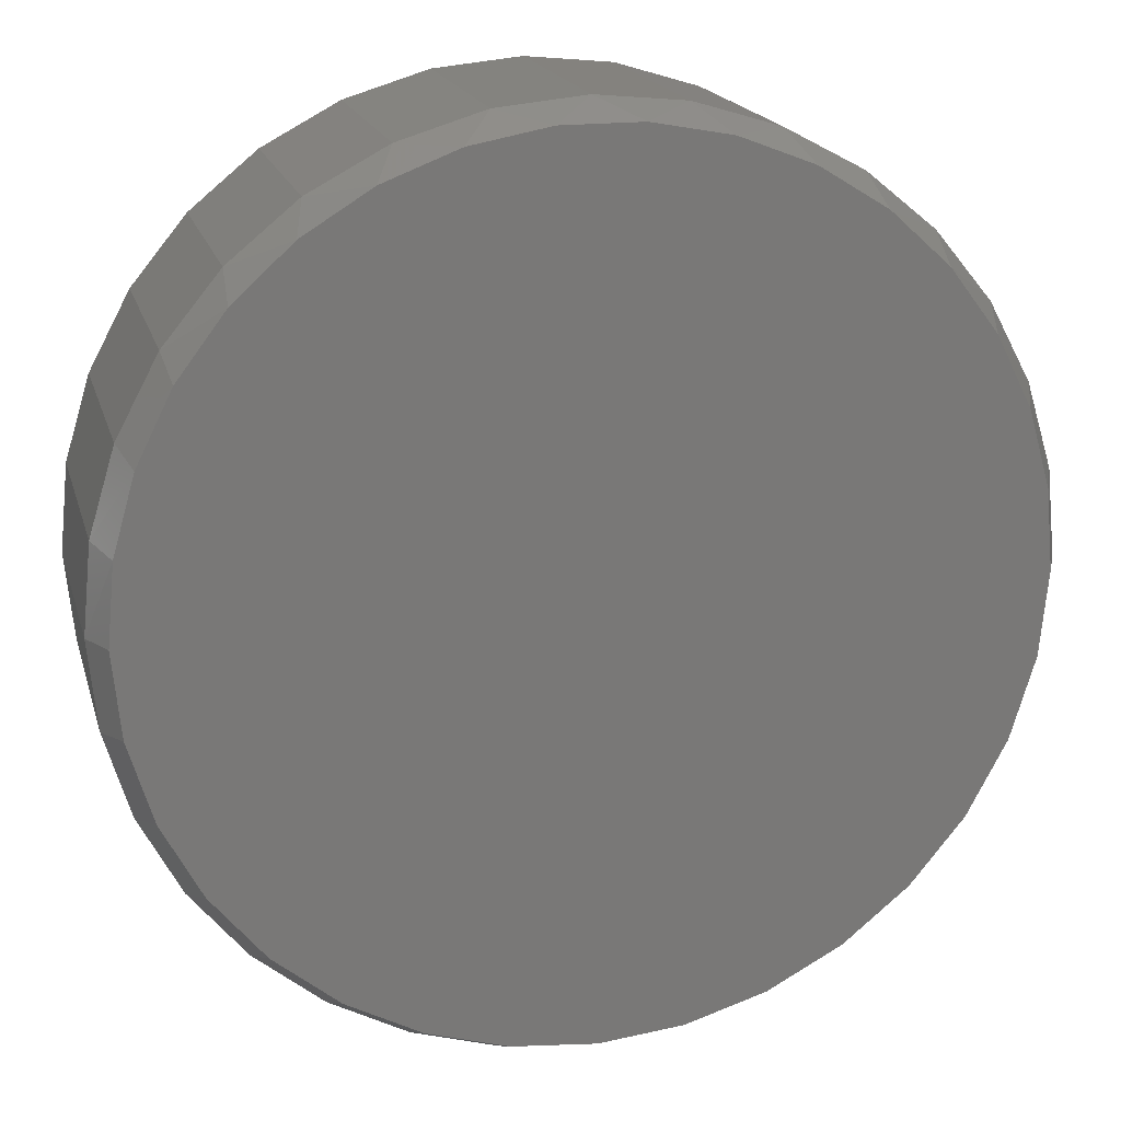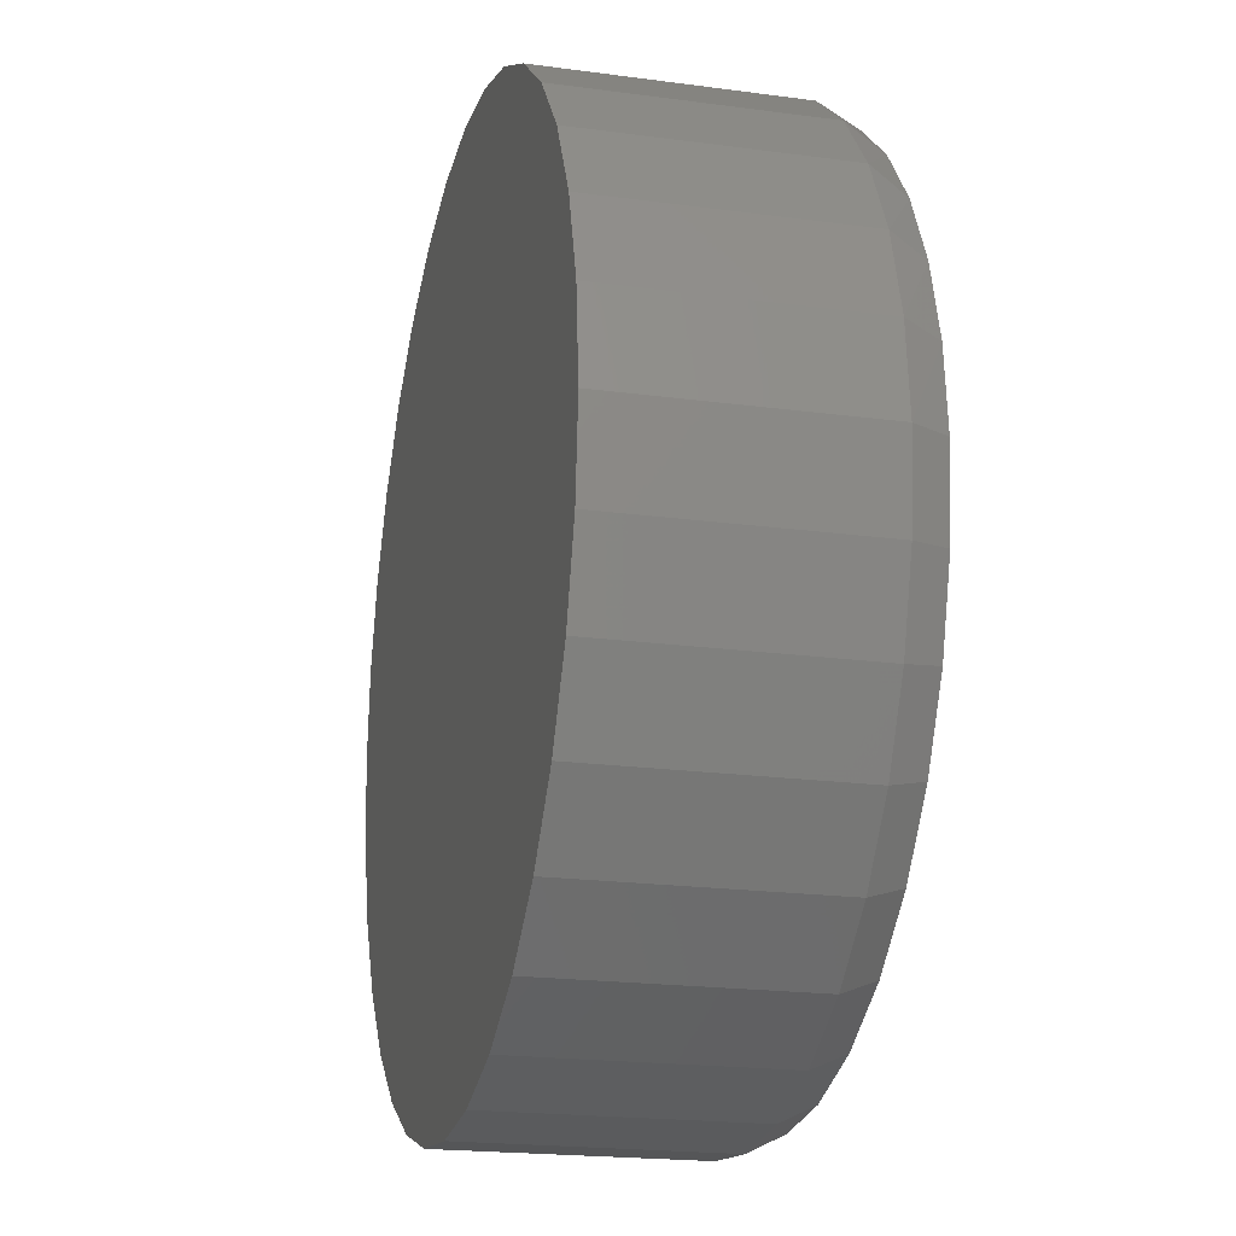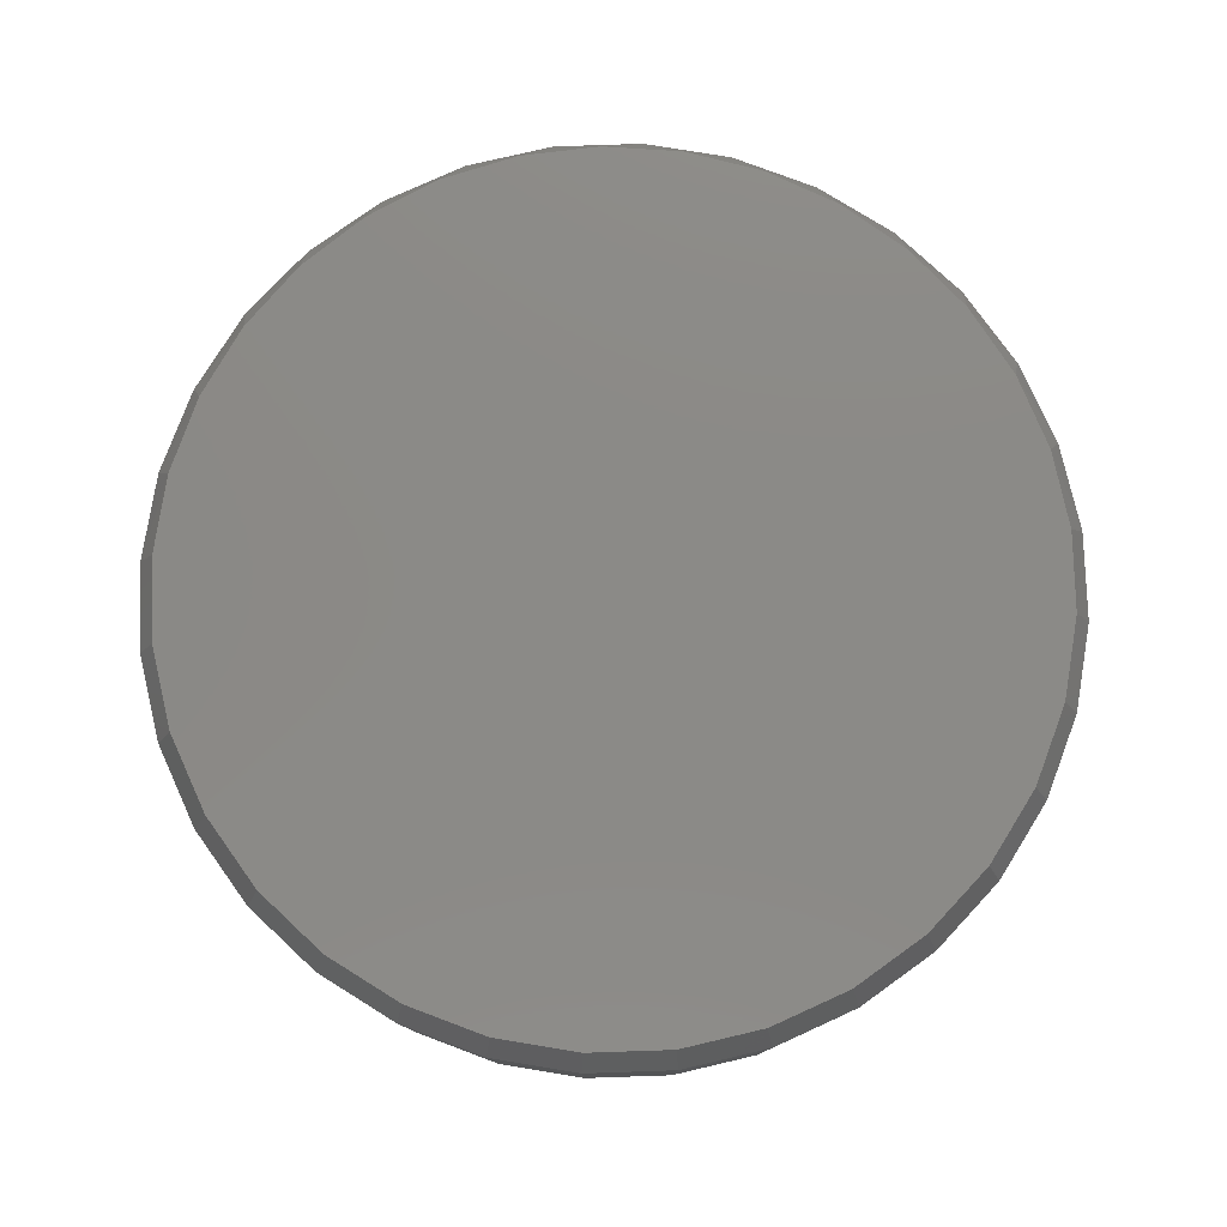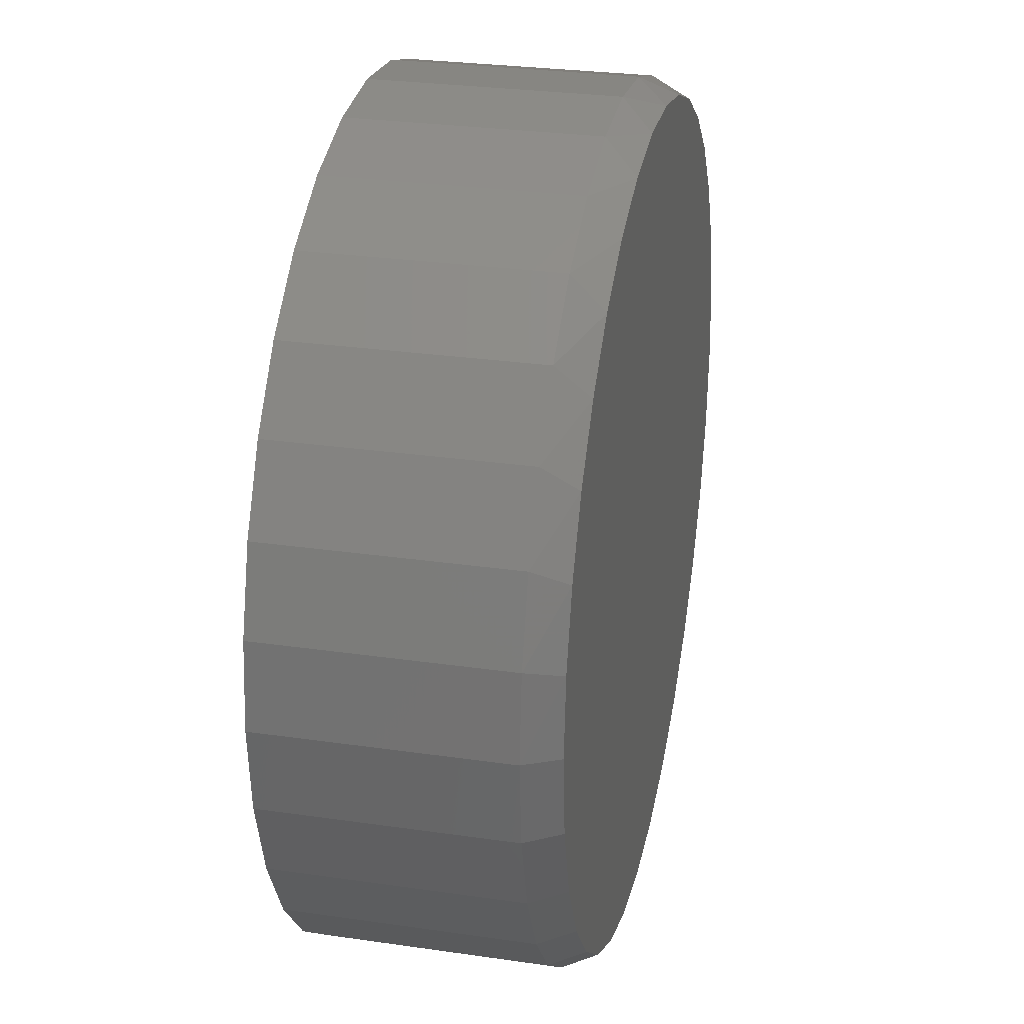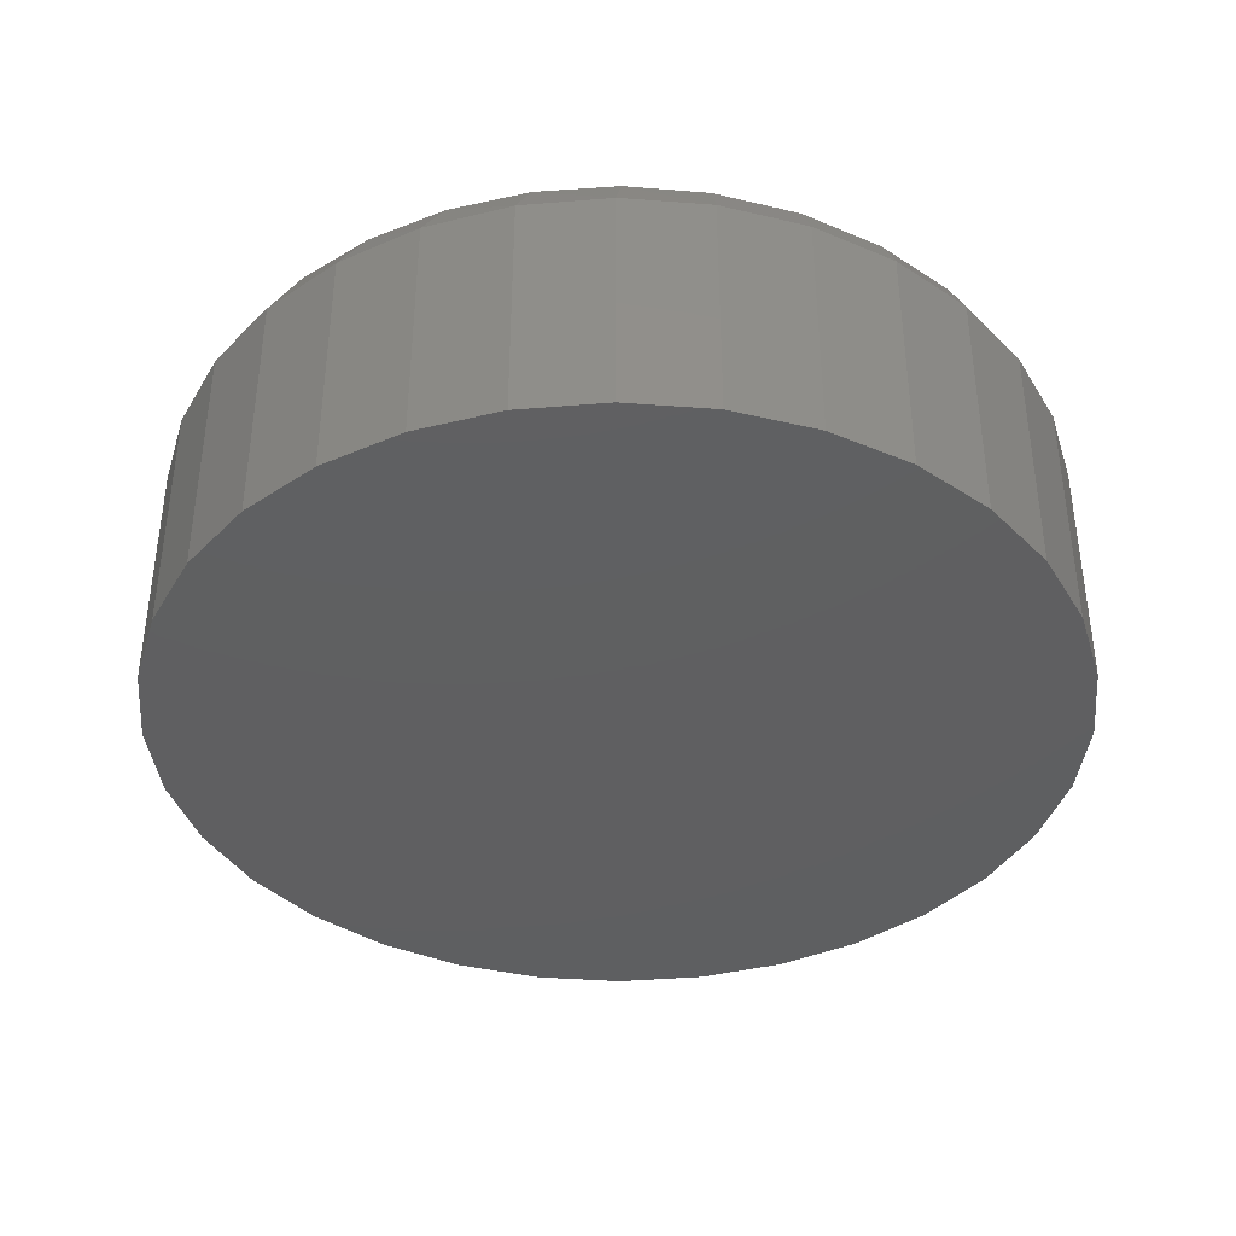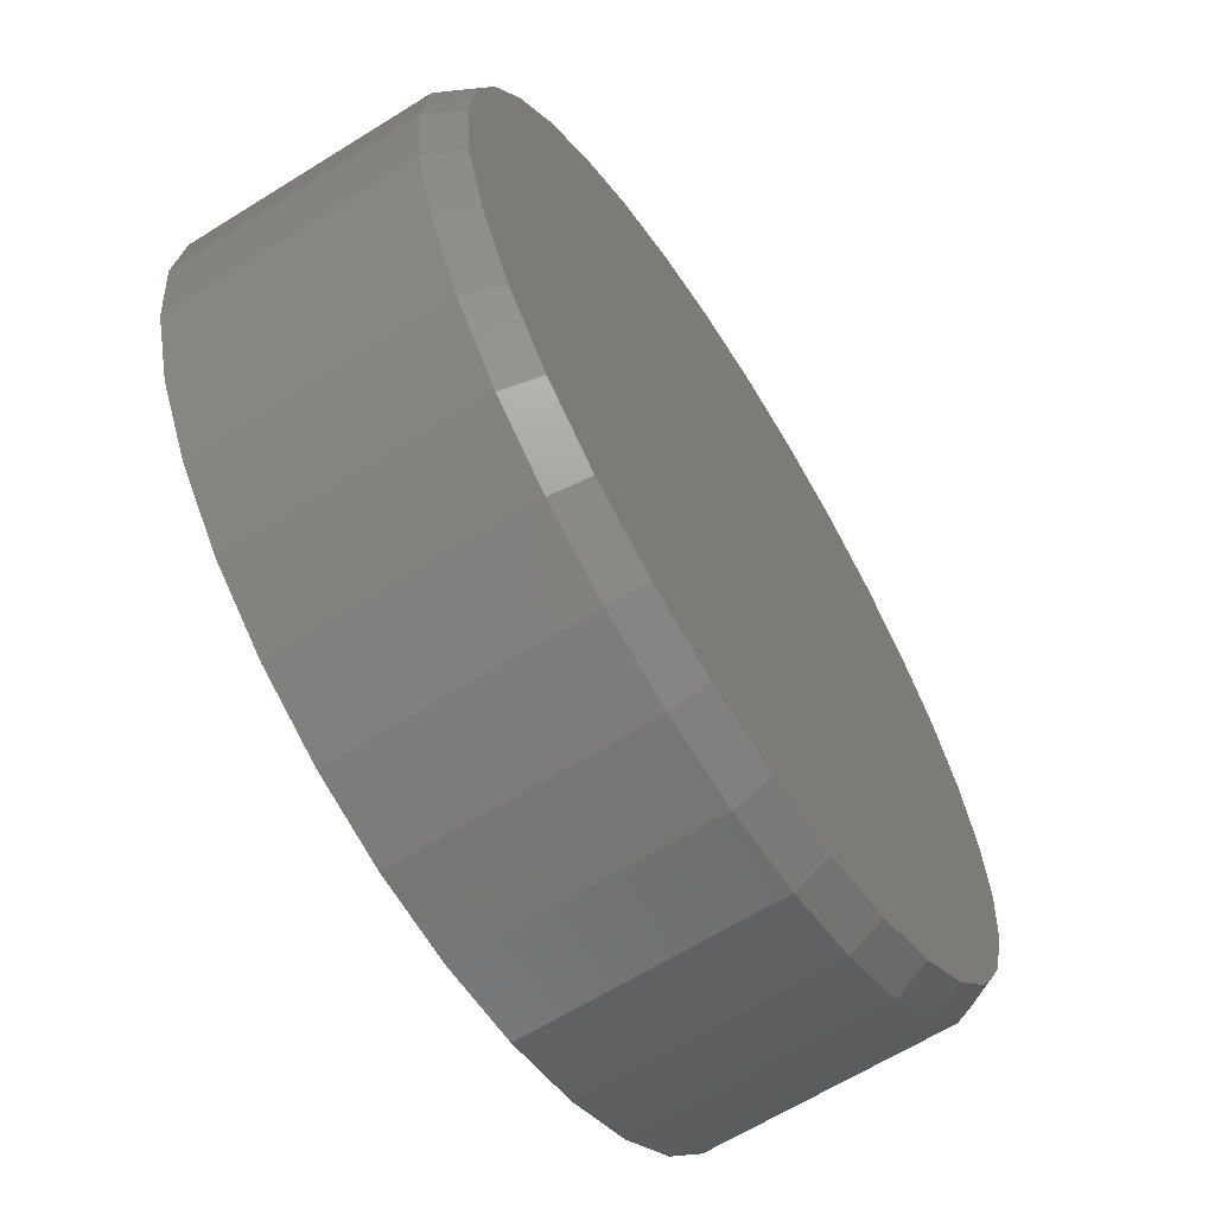
<metadata>
{"format":"stl","ext":"stl","renderer":"f3d","projection":"perspective","resolution":1024,"background":"white","views":[{"elev":18.3,"azim":-14.4,"up":"+Y"},{"elev":-20.0,"azim":-104.0,"up":"+Y"},{"elev":78.7,"azim":3.7,"up":"+Z"},{"elev":28.1,"azim":-77.6,"up":"+Y"},{"elev":-39.1,"azim":-101.0,"up":"+Z"},{"elev":-64.2,"azim":-57.8,"up":"+Y"}]}
</metadata>
<code>
# stl→obj: 97 verts, 190 faces
v 0.47 -0.05954 0.125
v 0.4346 -0.05954 0.125
v 0.3997 -0.06605 0.125
v 0.5049 -0.06605 0.125
v 0.3667 -0.07886 0.125
v 0.5379 -0.07886 0.125
v 0.5258 -0.4283 0.125
v 0.4148 -0.4392 0.125
v 0.4898 -0.4392 0.125
v 0.4523 -0.4429 0.125
v 0.5681 -0.09752 0.125
v 0.3365 -0.09752 0.125
v 0.5943 -0.1214 0.125
v 0.3103 -0.1214 0.125
v 0.6156 -0.1497 0.125
v 0.289 -0.1497 0.125
v 0.6314 -0.1814 0.125
v 0.2732 -0.1814 0.125
v 0.6411 -0.2155 0.125
v 0.2635 -0.2155 0.125
v 0.6444 -0.2508 0.125
v 0.2602 -0.2508 0.125
v 0.6407 -0.2883 0.125
v 0.2639 -0.2883 0.125
v 0.6298 -0.3243 0.125
v 0.2748 -0.3243 0.125
v 0.612 -0.3576 0.125
v 0.2926 -0.3576 0.125
v 0.5881 -0.3867 0.125
v 0.3165 -0.3867 0.125
v 0.559 -0.4106 0.125
v 0.3456 -0.4106 0.125
v 0.3788 -0.4283 0.125
v 0.6522 -0.2508 0
v 0.6522 -0.2508 0.1094
v 0.6484 -0.2898 0
v 0.6484 -0.2898 0.1094
v 0.637 -0.3273 0
v 0.637 -0.3273 0.1094
v 0.6185 -0.3619 0
v 0.6185 -0.3619 0.1094
v 0.5937 -0.3922 0
v 0.5937 -0.3922 0.1094
v 0.5634 -0.417 0
v 0.5634 -0.417 0.1094
v 0.5288 -0.4355 0
v 0.5288 -0.4355 0.1094
v 0.4913 -0.4469 0
v 0.4913 -0.4469 0.1094
v 0.4523 -0.4507 0
v 0.4523 -0.4507 0.1094
v 0.4133 -0.4469 0
v 0.4133 -0.4469 0.1094
v 0.3758 -0.4355 0
v 0.3758 -0.4355 0.1094
v 0.3412 -0.417 0
v 0.3412 -0.417 0.1094
v 0.3109 -0.3922 0
v 0.3109 -0.3922 0.1094
v 0.2861 -0.3619 0
v 0.2861 -0.3619 0.1094
v 0.2676 -0.3273 0
v 0.2676 -0.3273 0.1094
v 0.2562 -0.2898 0
v 0.2562 -0.2898 0.1094
v 0.2524 -0.2508 0
v 0.2524 -0.2508 0.1094
v 0.2562 -0.2118 0
v 0.2562 -0.2118 0.1094
v 0.2676 -0.1743 0
v 0.2676 -0.1743 0.1094
v 0.2861 -0.1398 0
v 0.2861 -0.1398 0.1094
v 0.3109 -0.1095 0
v 0.3109 -0.1095 0.1094
v 0.3412 -0.0846 0
v 0.3412 -0.0846 0.1094
v 0.3758 -0.06612 0
v 0.3758 -0.06612 0.1094
v 0.4133 -0.05475 0
v 0.4133 -0.05475 0.1094
v 0.4523 -0.0509 0
v 0.4523 -0.0509 0.1094
v 0.4913 -0.05475 0
v 0.4913 -0.05475 0.1094
v 0.5288 -0.06612 0
v 0.5288 -0.06612 0.1094
v 0.5634 -0.0846 0
v 0.5634 -0.0846 0.1094
v 0.5937 -0.1095 0
v 0.5937 -0.1095 0.1094
v 0.6185 -0.1398 0
v 0.6185 -0.1398 0.1094
v 0.637 -0.1743 0
v 0.637 -0.1743 0.1094
v 0.6484 -0.2118 0
v 0.6484 -0.2118 0.1094
f 1 2 3
f 1 3 4
f 4 3 5
f 4 5 6
f 7 8 9
f 9 8 10
f 6 5 11
f 11 5 12
f 11 12 13
f 13 12 14
f 13 14 15
f 15 14 16
f 15 16 17
f 17 16 18
f 17 18 19
f 19 18 20
f 19 20 21
f 21 20 22
f 21 22 23
f 23 22 24
f 23 24 25
f 25 24 26
f 25 26 27
f 27 26 28
f 27 28 29
f 29 28 30
f 29 30 31
f 31 30 32
f 31 32 7
f 7 32 33
f 7 33 8
f 34 35 36
f 36 35 37
f 36 37 38
f 38 37 39
f 38 39 40
f 40 39 41
f 40 41 42
f 42 41 43
f 42 43 44
f 44 43 45
f 44 45 46
f 46 45 47
f 46 47 48
f 48 47 49
f 48 49 50
f 50 49 51
f 50 51 52
f 52 51 53
f 52 53 54
f 54 53 55
f 54 55 56
f 56 55 57
f 56 57 58
f 58 57 59
f 58 59 60
f 60 59 61
f 60 61 62
f 62 61 63
f 62 63 64
f 64 63 65
f 64 65 66
f 66 65 67
f 66 67 68
f 68 67 69
f 68 69 70
f 70 69 71
f 70 71 72
f 72 71 73
f 72 73 74
f 74 73 75
f 74 75 76
f 76 75 77
f 76 77 78
f 78 77 79
f 78 79 80
f 80 79 81
f 80 81 82
f 82 81 83
f 82 83 84
f 84 83 85
f 84 85 86
f 86 85 87
f 86 87 88
f 88 87 89
f 88 89 90
f 90 89 91
f 90 91 92
f 92 91 93
f 92 93 94
f 94 93 95
f 94 95 96
f 96 95 97
f 96 97 34
f 34 97 35
f 51 8 53
f 53 8 33
f 53 33 55
f 55 33 32
f 55 32 57
f 57 32 30
f 57 30 59
f 59 30 28
f 59 28 61
f 61 28 26
f 61 26 63
f 63 26 24
f 63 24 65
f 65 24 22
f 65 22 67
f 8 51 10
f 10 51 49
f 10 49 9
f 9 49 47
f 9 47 7
f 7 47 45
f 7 45 31
f 31 45 43
f 31 43 29
f 29 43 41
f 29 41 27
f 27 41 39
f 27 39 25
f 25 39 37
f 25 37 23
f 23 37 35
f 23 35 21
f 97 95 17
f 95 93 15
f 17 95 15
f 93 91 13
f 15 93 13
f 91 89 11
f 13 91 11
f 89 87 6
f 11 89 6
f 87 85 4
f 6 87 4
f 85 83 1
f 4 85 1
f 3 2 81
f 2 83 81
f 1 83 2
f 5 3 79
f 3 81 79
f 12 5 77
f 5 79 77
f 14 12 75
f 12 77 75
f 73 16 14
f 14 75 73
f 71 18 16
f 16 73 71
f 18 71 69
f 18 69 20
f 20 69 67
f 20 67 22
f 17 19 97
f 97 19 21
f 97 21 35
f 82 84 80
f 78 80 84
f 86 78 84
f 48 52 46
f 50 52 48
f 52 54 46
f 46 54 56
f 46 56 44
f 44 56 58
f 44 58 42
f 42 58 60
f 42 60 40
f 40 60 62
f 40 62 38
f 38 62 64
f 38 64 36
f 36 64 66
f 36 66 34
f 34 66 68
f 34 68 96
f 96 68 70
f 96 70 94
f 94 70 72
f 94 72 92
f 92 72 74
f 92 74 90
f 90 74 76
f 90 76 88
f 88 76 78
f 88 78 86

</code>
